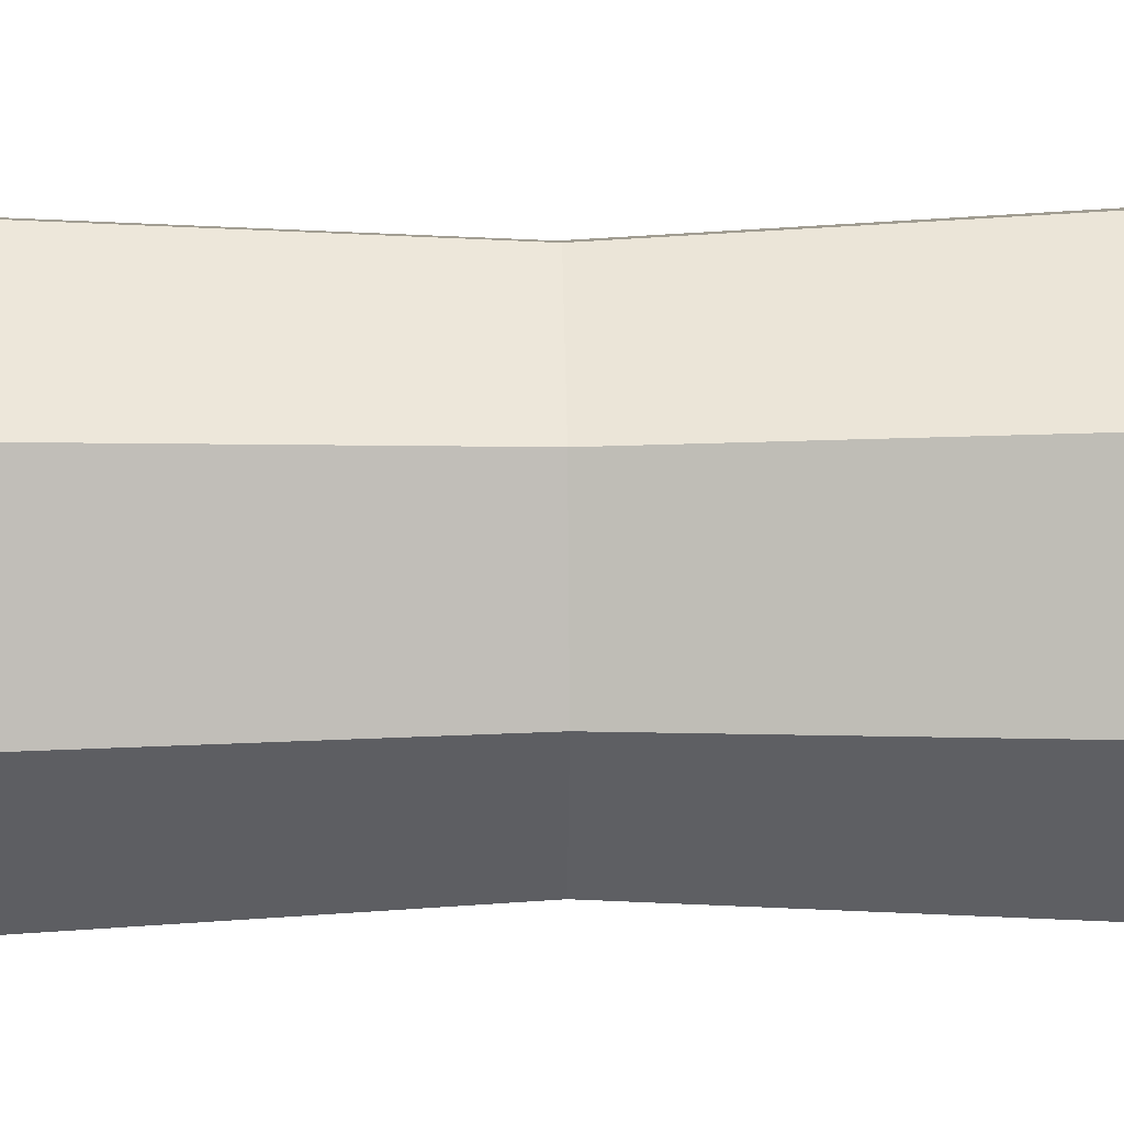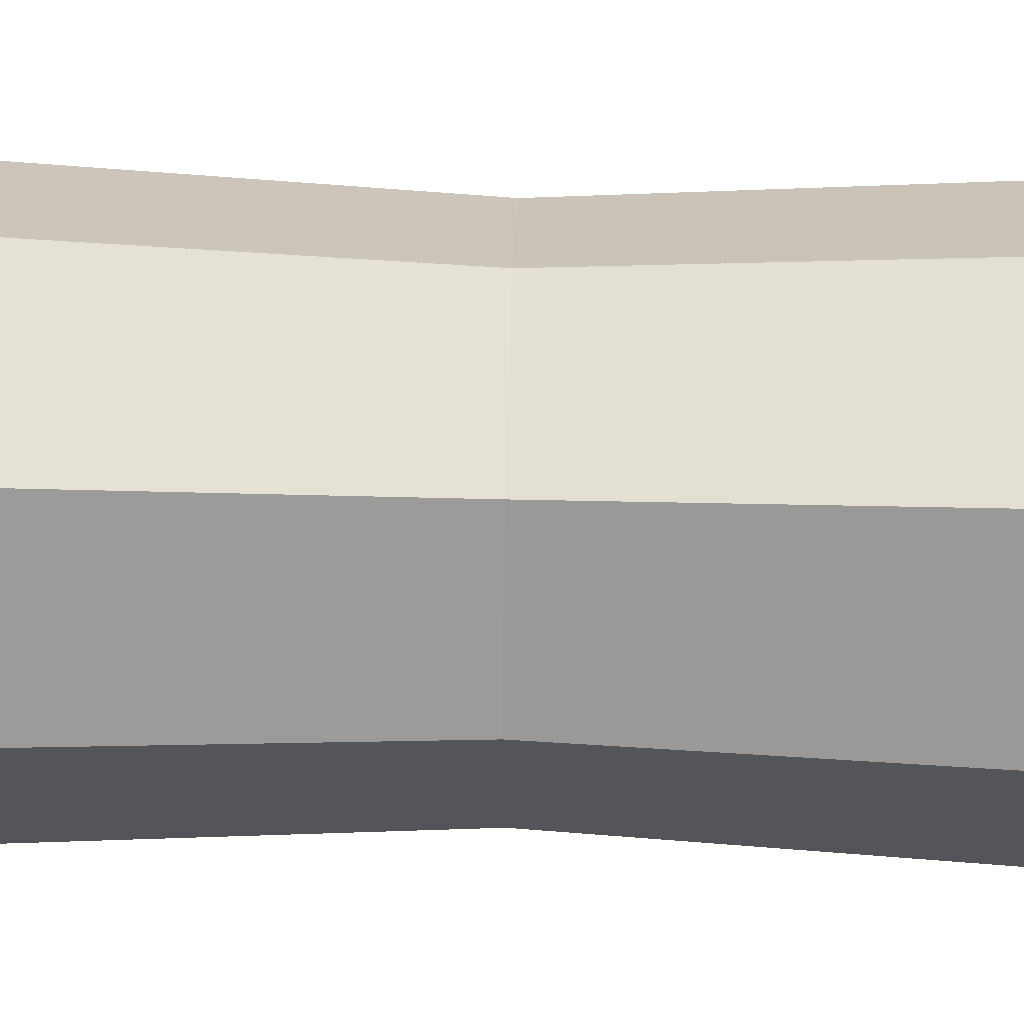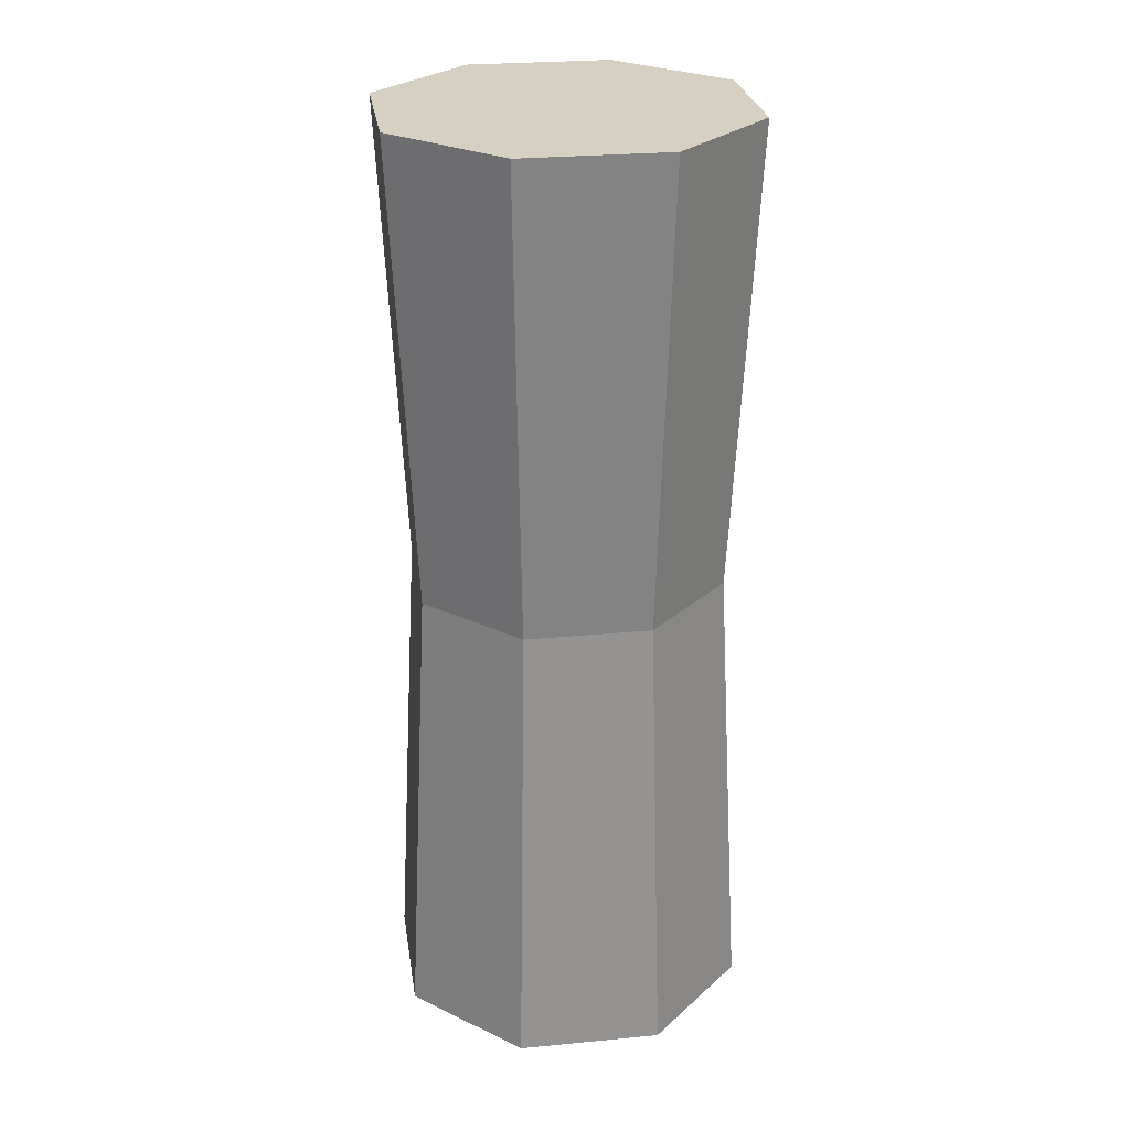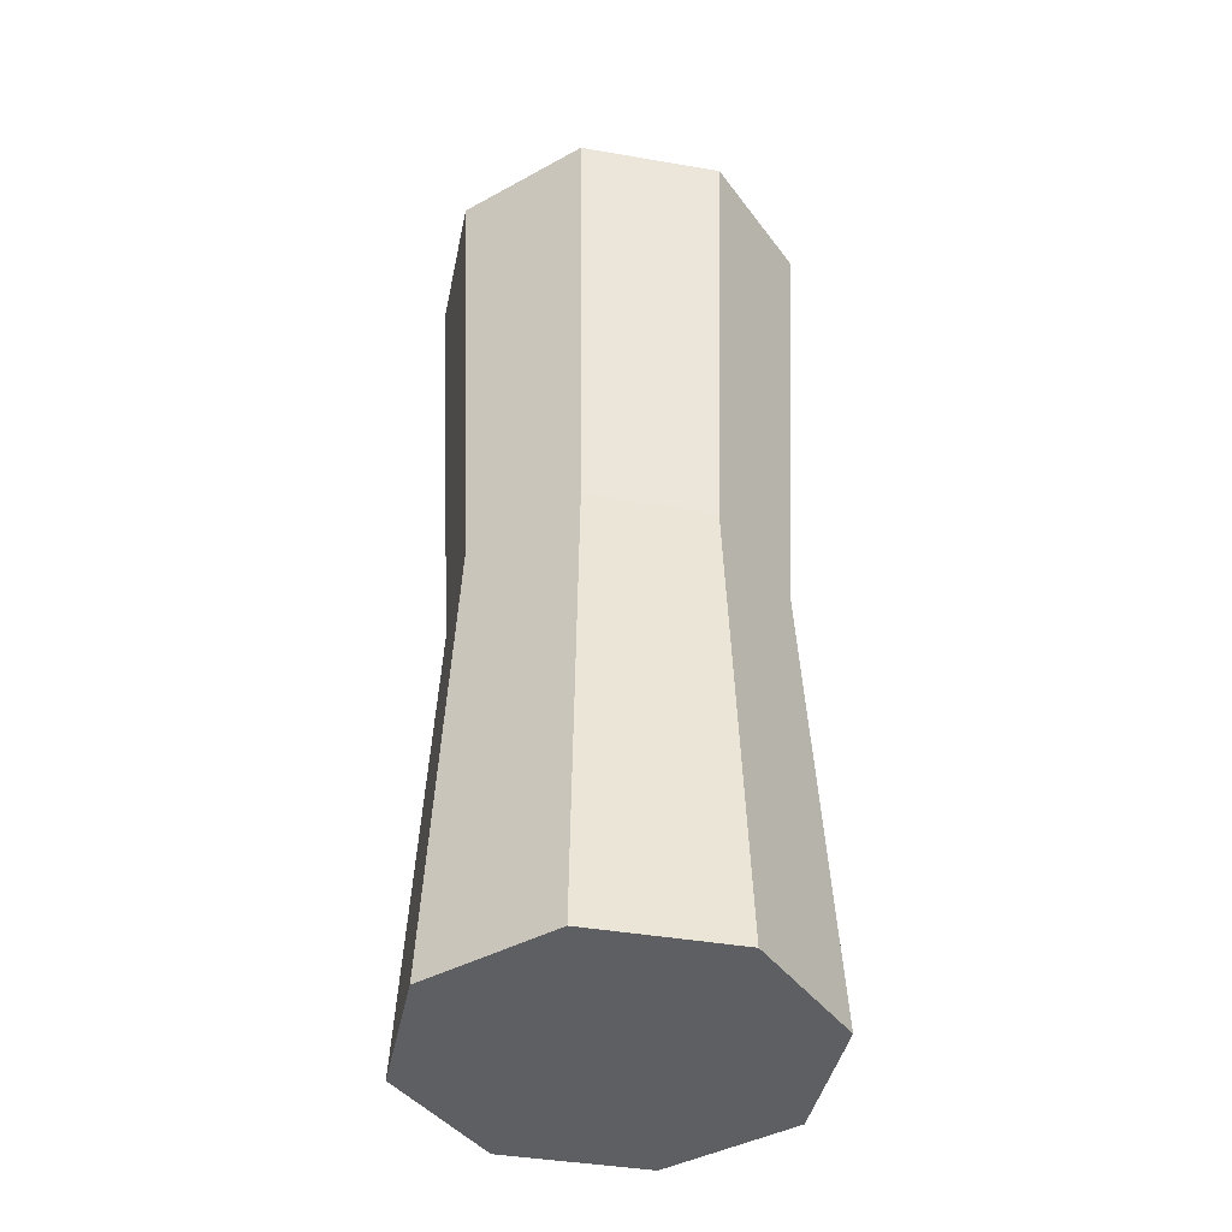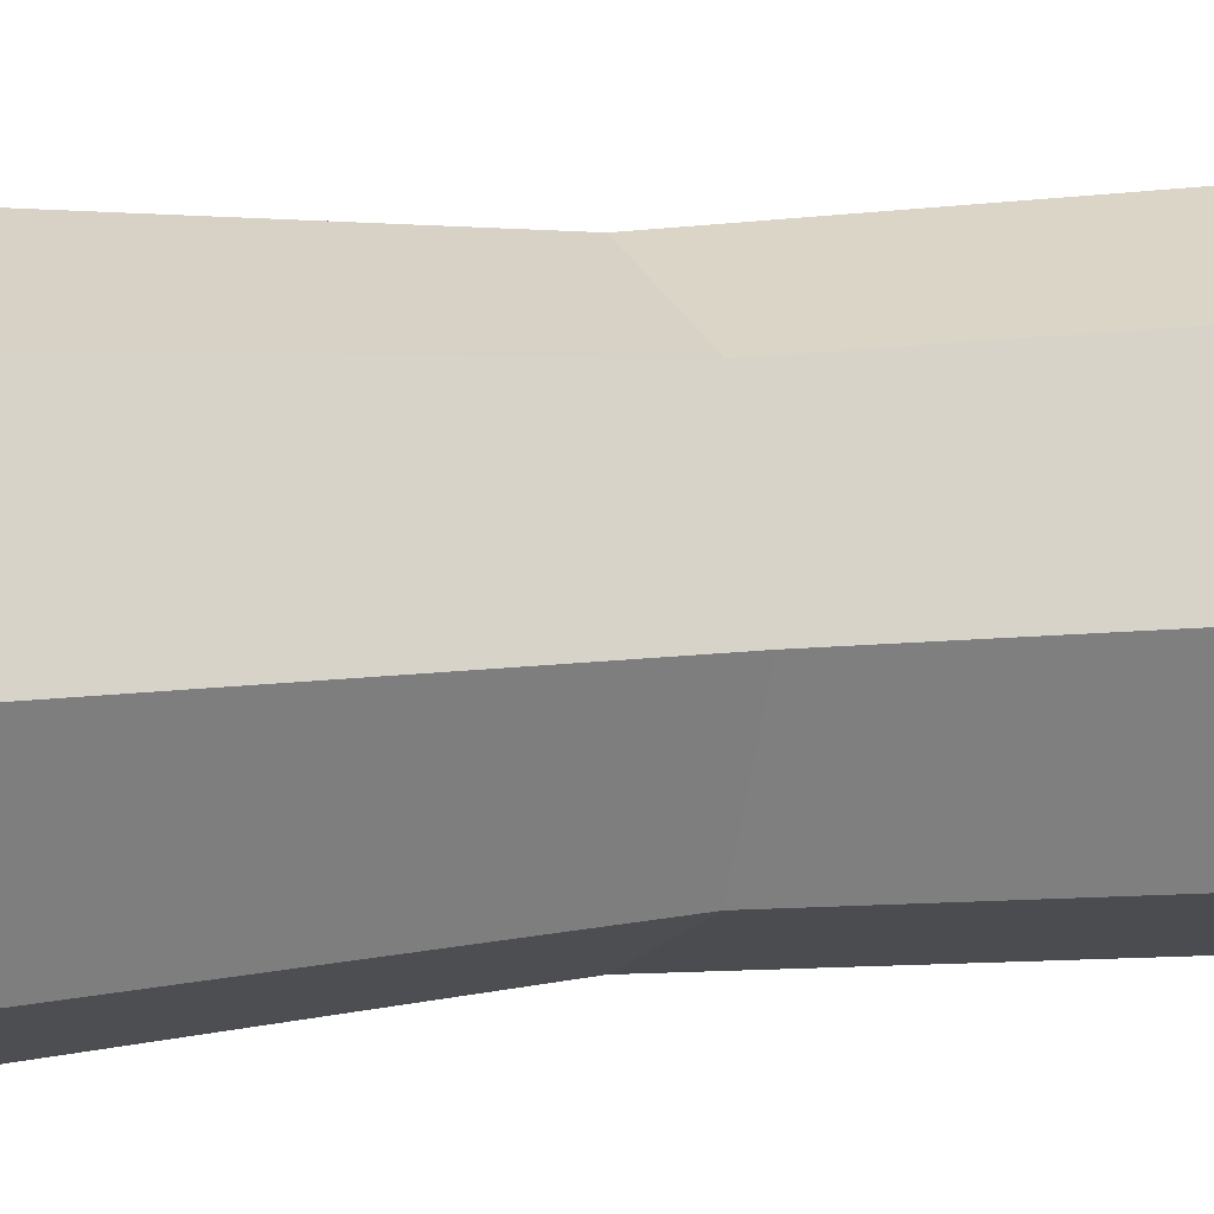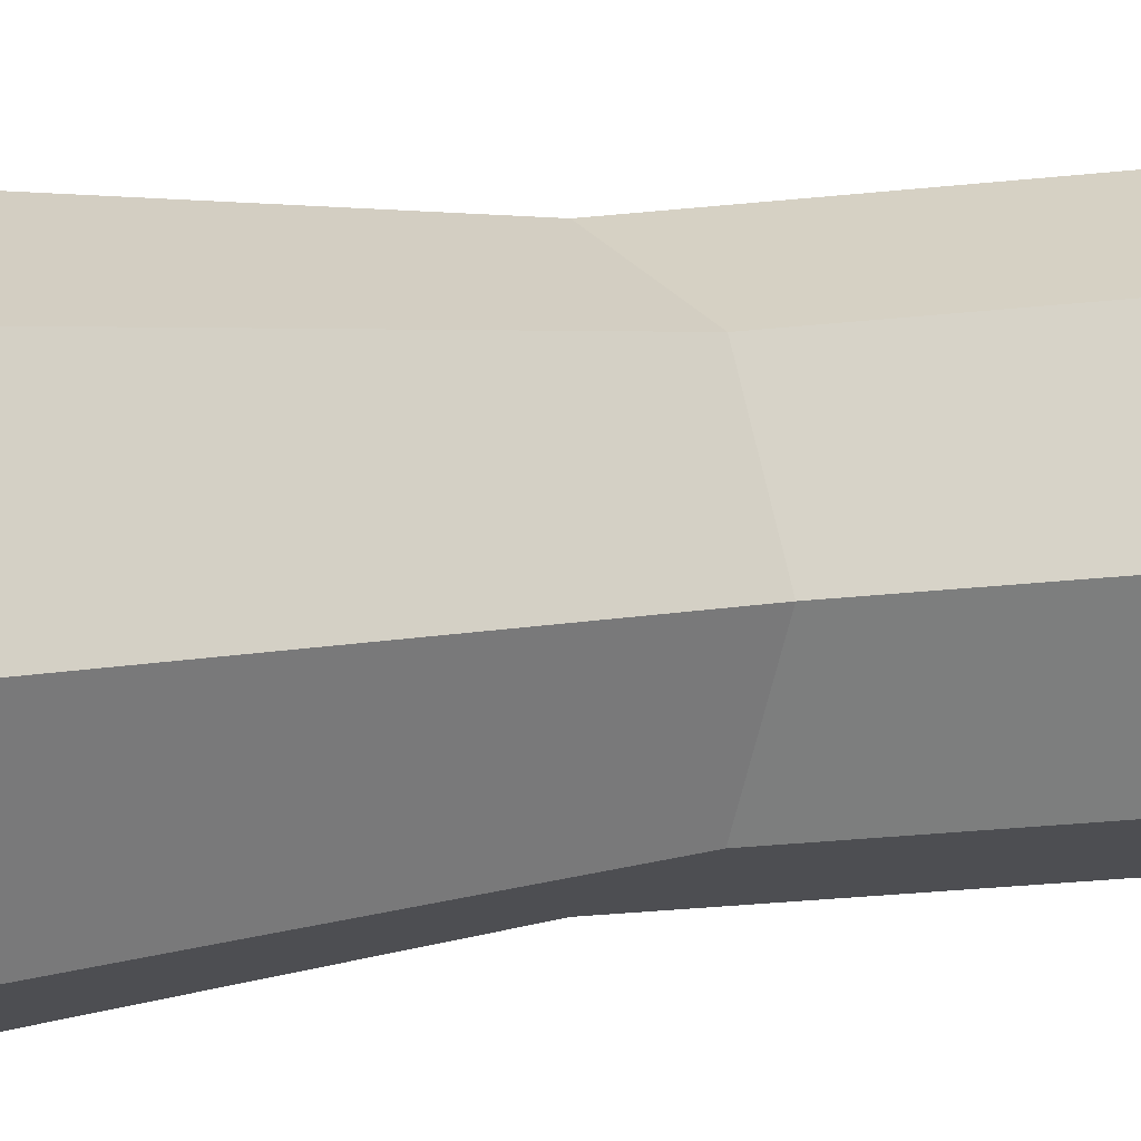
<metadata>
{"format":"obj","ext":"obj","renderer":"f3d","projection":"perspective","resolution":1024,"background":"white","views":[{"elev":27.1,"azim":88.8,"up":"+Z"},{"elev":42.9,"azim":91.7,"up":"+Z"},{"elev":26.5,"azim":-31.0,"up":"+Y"},{"elev":-41.9,"azim":-34.1,"up":"+Y"},{"elev":6.7,"azim":-114.9,"up":"+Z"},{"elev":5.9,"azim":53.0,"up":"+Z"}]}
</metadata>
<code>
o trunk_Cylinder.001
v 0 -0.3798 -0.5335
v 0 -3.042 -0.5335
v 0.3773 -0.3798 -0.3773
v 0.3773 -3.042 -0.3773
v 0.5335 -0.3798 0
v 0.5335 -3.042 0
v 0.3773 -0.3798 0.3773
v 0.3773 -3.042 0.3773
v -0 -0.3798 0.5335
v -0 -3.042 0.5335
v -0.3773 -0.3798 0.3773
v -0.3773 -3.042 0.3773
v -0.5335 -0.3798 -0
v -0.5335 -3.042 -0
v -0.3773 -0.3798 -0.3773
v -0.3773 -3.042 -0.3773
v -0 -1.711 -0.4623
v 0.3269 -1.711 -0.3269
v 0.4623 -1.711 0
v 0.3269 -1.711 0.3269
v -0 -1.711 0.4623
v -0.3269 -1.711 0.3269
v -0.4623 -1.711 -0
v -0.3269 -1.711 -0.3269
f 2 17 18
f 4 18 19
f 6 19 20
f 8 20 21
f 10 21 22
f 12 22 23
f 6 14 2
f 14 23 24
f 16 24 17
f 7 15 11
f 15 1 17
f 23 13 15
f 22 11 13
f 21 9 11
f 7 9 21
f 19 5 7
f 18 3 5
f 17 1 3
f 2 18 4
f 4 19 6
f 6 20 8
f 8 21 10
f 10 22 12
f 12 23 14
f 6 2 4
f 2 14 16
f 14 10 12
f 10 14 8
f 8 14 6
f 14 24 16
f 16 17 2
f 15 3 1
f 3 7 5
f 7 11 9
f 11 15 13
f 15 7 3
f 15 17 24
f 23 15 24
f 22 13 23
f 21 11 22
f 7 21 20
f 19 7 20
f 18 5 19
f 17 3 18

</code>
